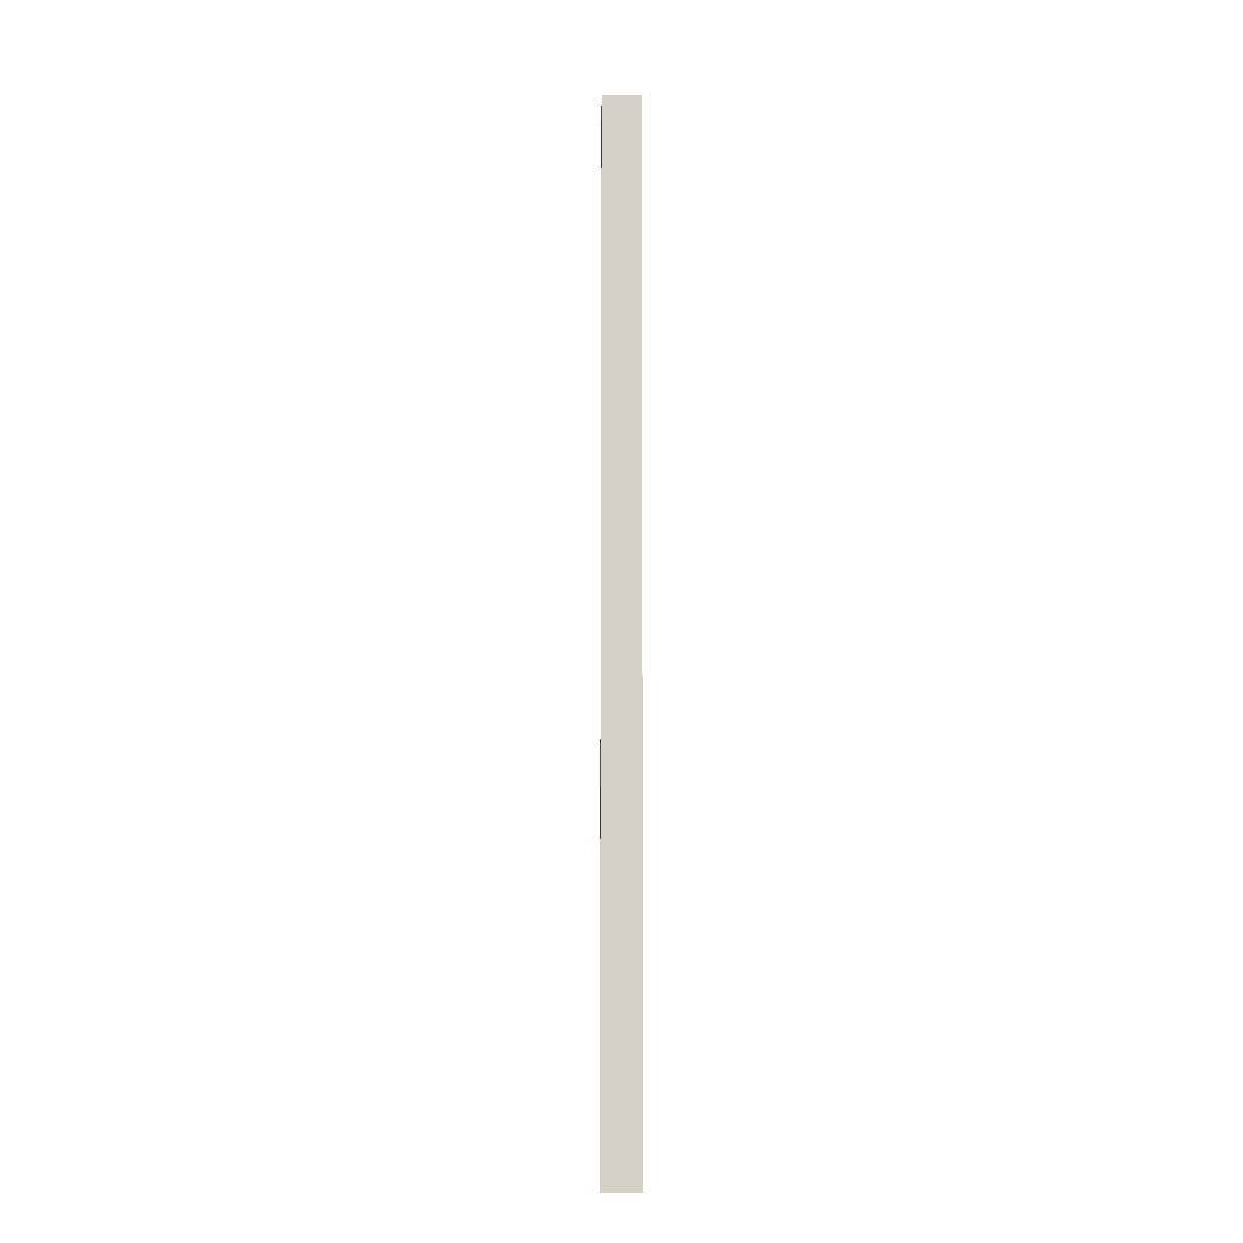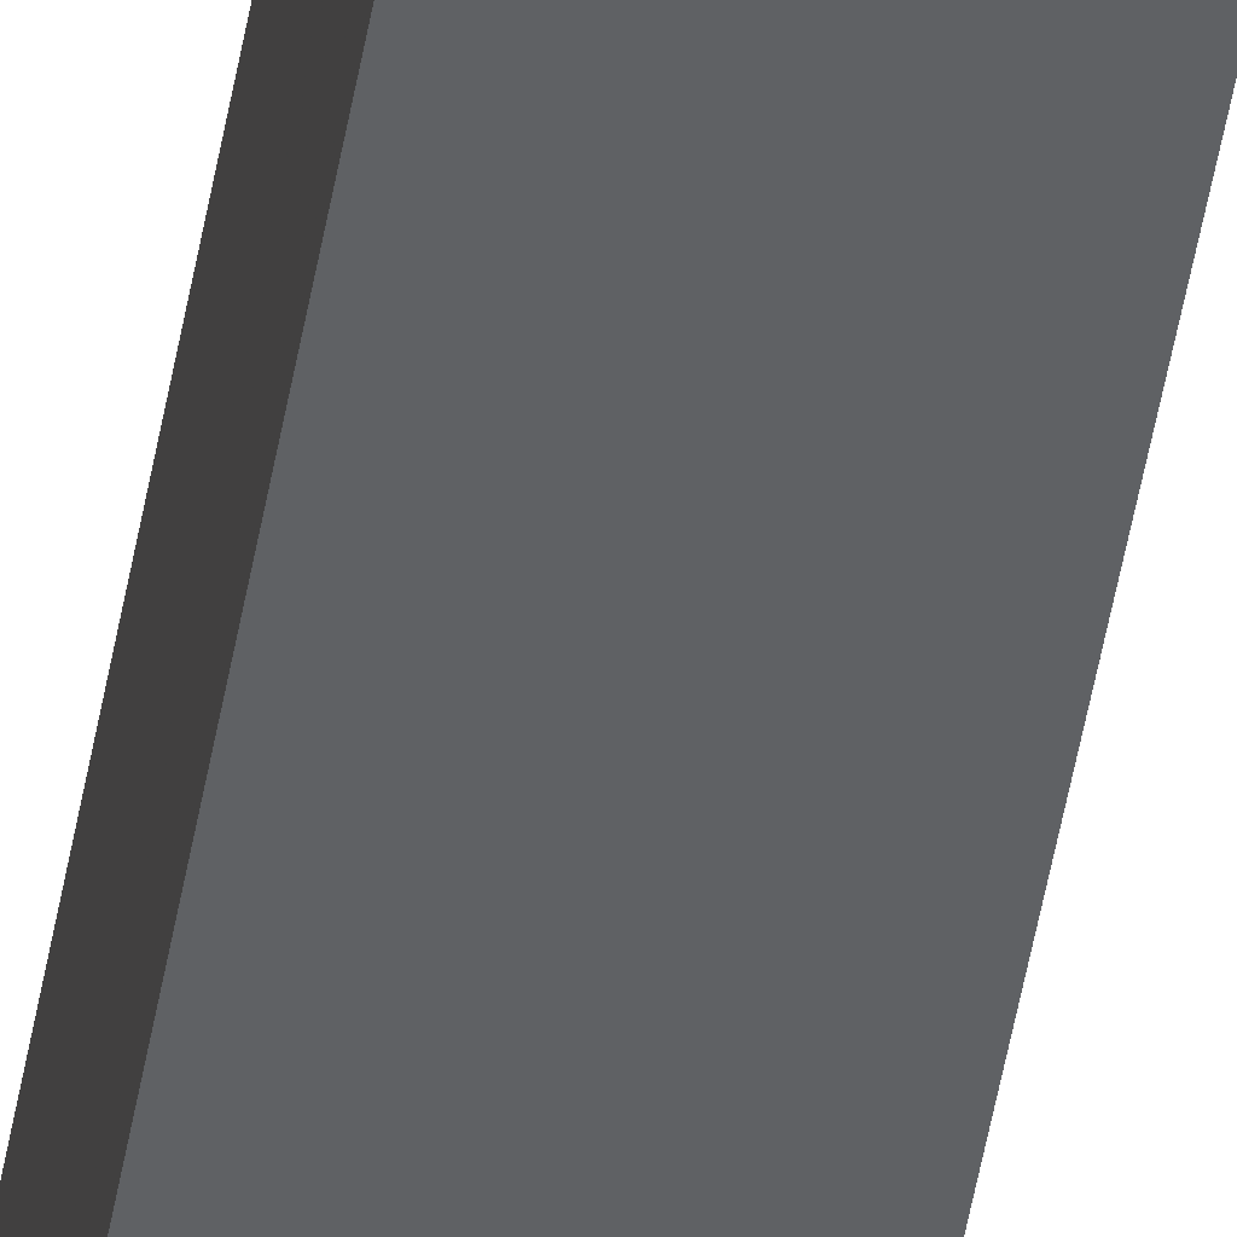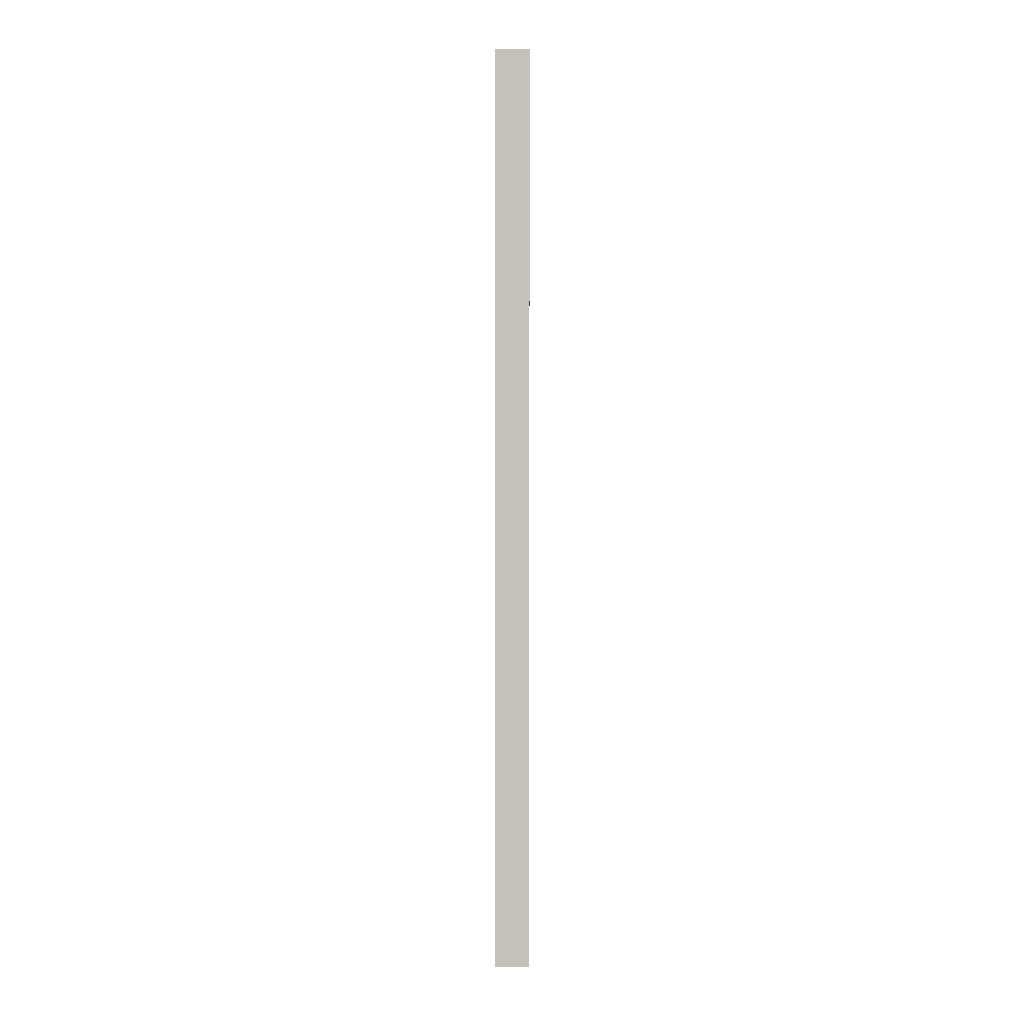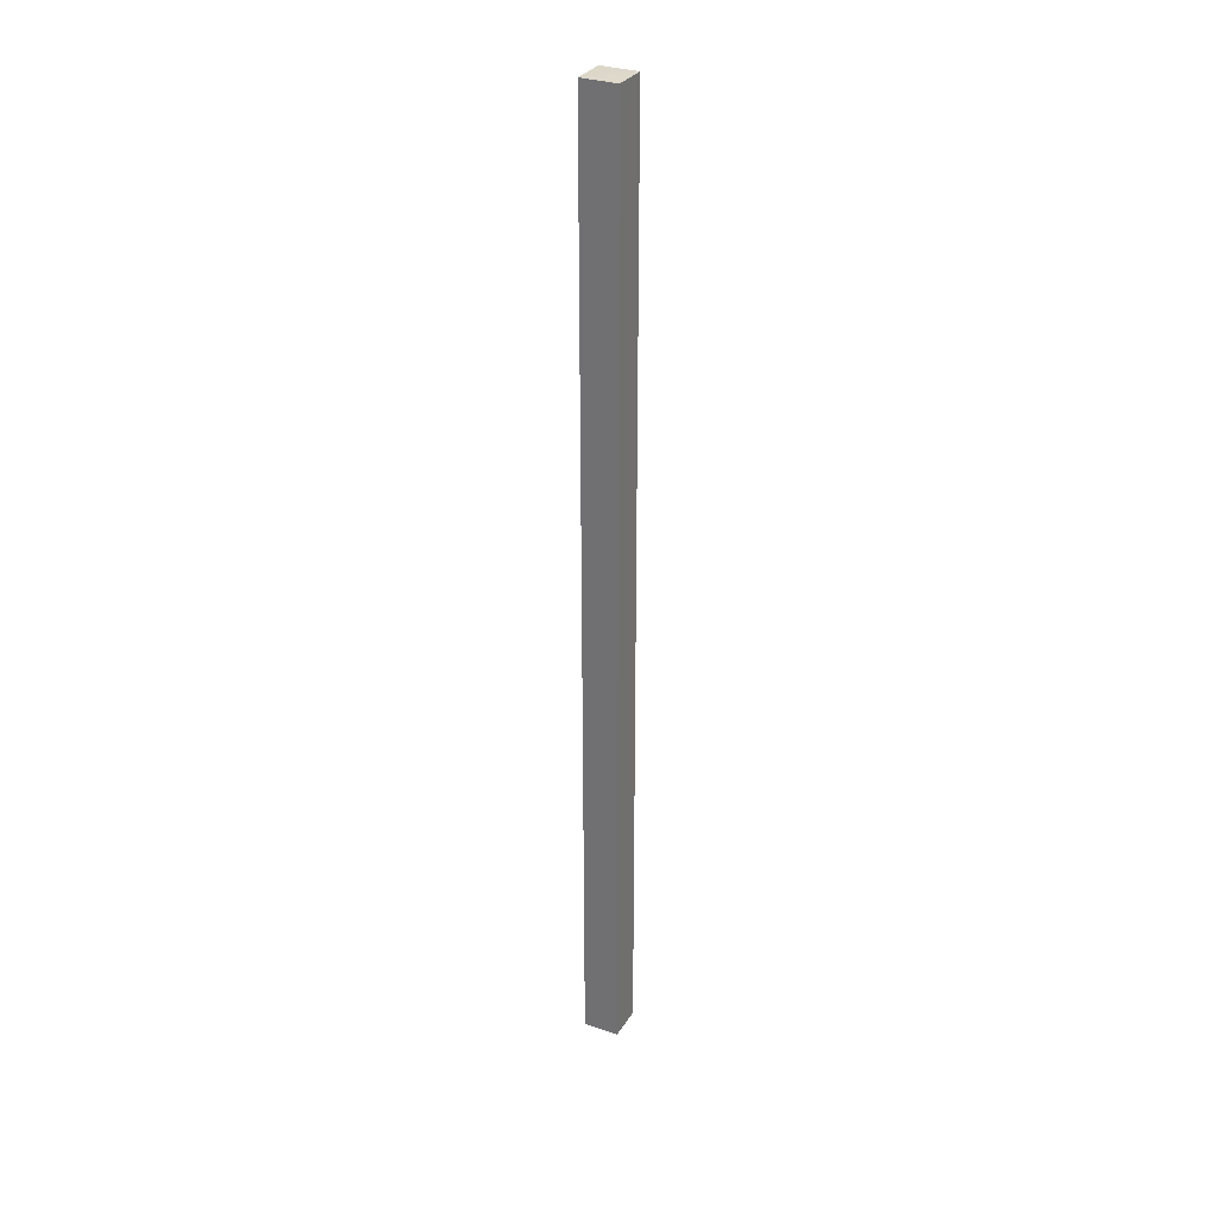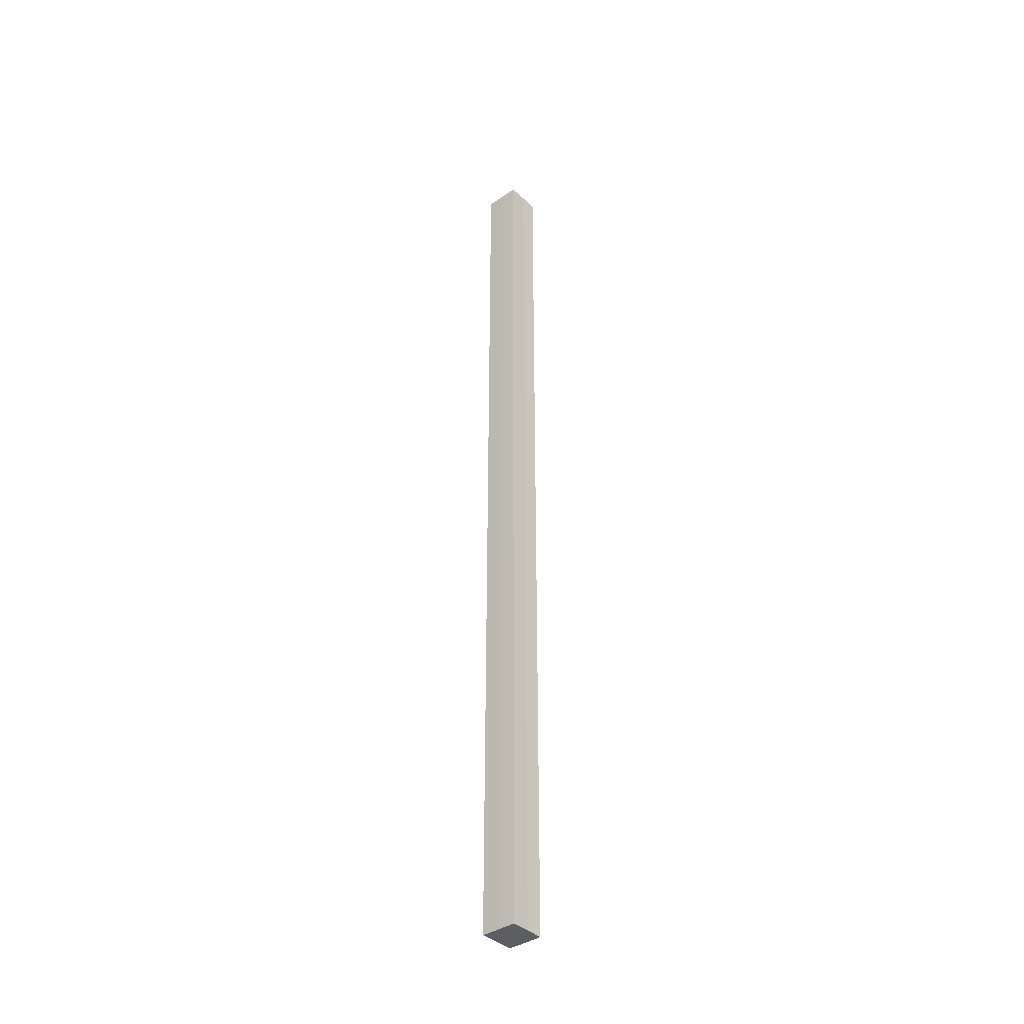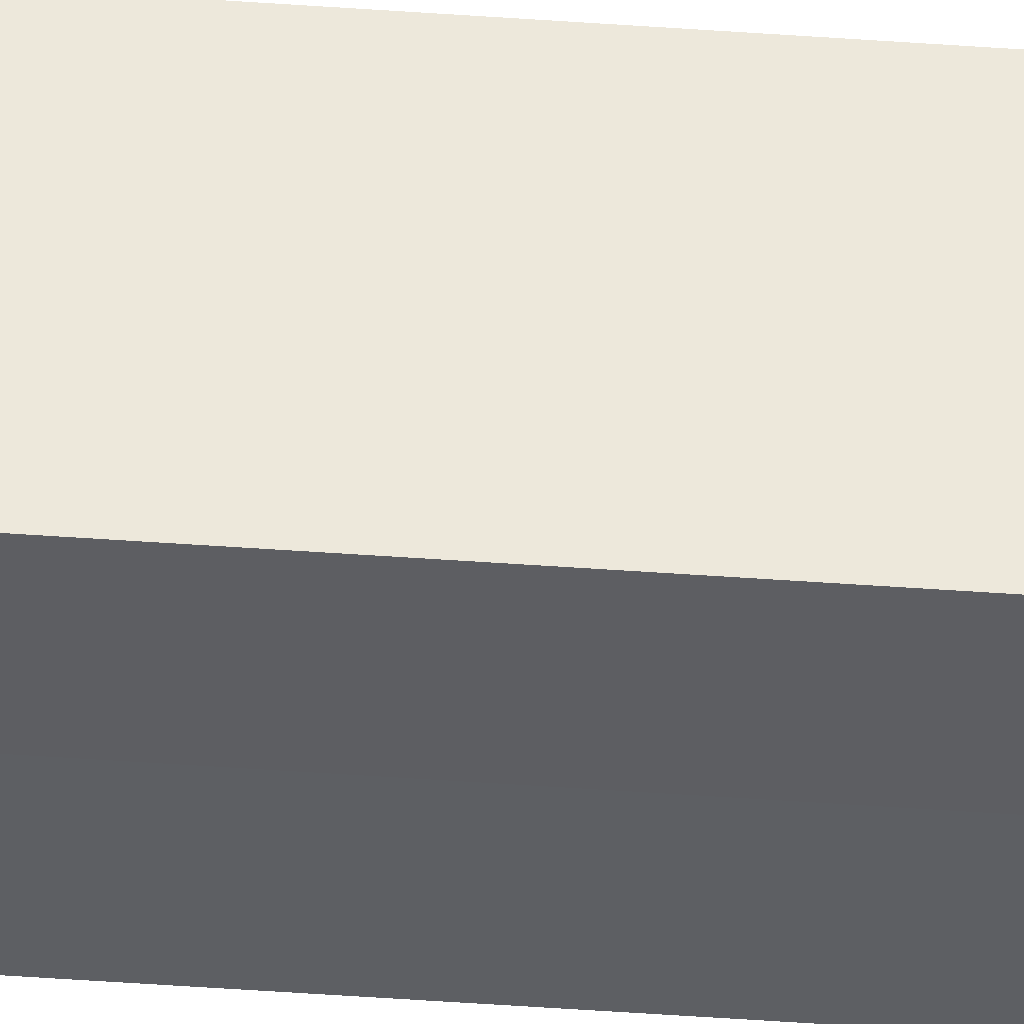
<metadata>
{"format":"obj","ext":"obj","renderer":"f3d","projection":"perspective","resolution":1024,"background":"white","views":[{"elev":-10.5,"azim":-0.6,"up":"+Z"},{"elev":-45.6,"azim":-9.1,"up":"+Y"},{"elev":2.3,"azim":-90.4,"up":"+Z"},{"elev":31.0,"azim":-63.5,"up":"+Z"},{"elev":-38.5,"azim":-139.4,"up":"+Z"},{"elev":-38.8,"azim":-95.5,"up":"+Y"}]}
</metadata>
<code>
o 4658
v 2161 1873 13.6
v 2161 1873 13.6
v 2161 1873 14.13
v 2161 1873 13.6
v 2161 1873 14.13
v 2161 1873 13.6
v 2161 1873 14.13
v 2161 1873 13.6
v 2161 1873 14.13
v 2161 1873 13.6
v 2161 1873 13.6
v 2161 1873 13.6
v 2161 1873 13.6
v 2161 1873 13.6
v 2161 1873 13.6
v 2161 1873 13.6
v 2161 1873 13.6
v 2161 1873 14.13
v 2161 1873 14.13
v 2161 1873 14.13
v 2161 1873 14.13
v 2161 1873 14.13
v 2161 1873 13.6
v 2161 1873 14.13
v 2161 1873 13.6
v 2161 1873 13.6
v 2161 1873 13.6
v 2161 1873 13.6
v 2161 1873 14.13
v 2161 1873 13.6
v 2161 1873 13.6
v 2161 1873 13.6
v 2161 1873 14.13
v 2161 1873 13.6
v 2161 1873 13.6
v 2161 1873 14.13
v 2161 1873 13.6
v 2161 1873 14.13
v 2161 1873 13.6
v 2161 1873 14.13
v 2161 1873 14.13
v 2161 1873 14.13
v 2161 1873 14.13
v 2161 1873 14.13
v 2161 1873 14.13
v 2161 1873 14.13
v 2161 1873 14.13
v 2161 1873 14.13
v 2161 1873 14.13
v 2161 1873 14.13
f 1 2 3
f 4 1 5
f 5 6 7
f 7 8 9
f 10 8 11
f 10 12 8
f 10 11 13
f 10 14 12
f 10 13 15
f 10 16 14
f 10 15 17
f 10 17 16
f 18 14 19
f 20 13 21
f 22 23 18
f 24 25 20
f 26 27 22
f 27 28 29
f 30 31 24
f 31 32 33
f 34 35 36
f 35 37 38
f 36 39 40
f 40 17 41
f 42 43 44
f 42 45 43
f 42 44 46
f 42 47 45
f 42 46 48
f 42 49 47
f 42 48 50
f 42 50 49

</code>
